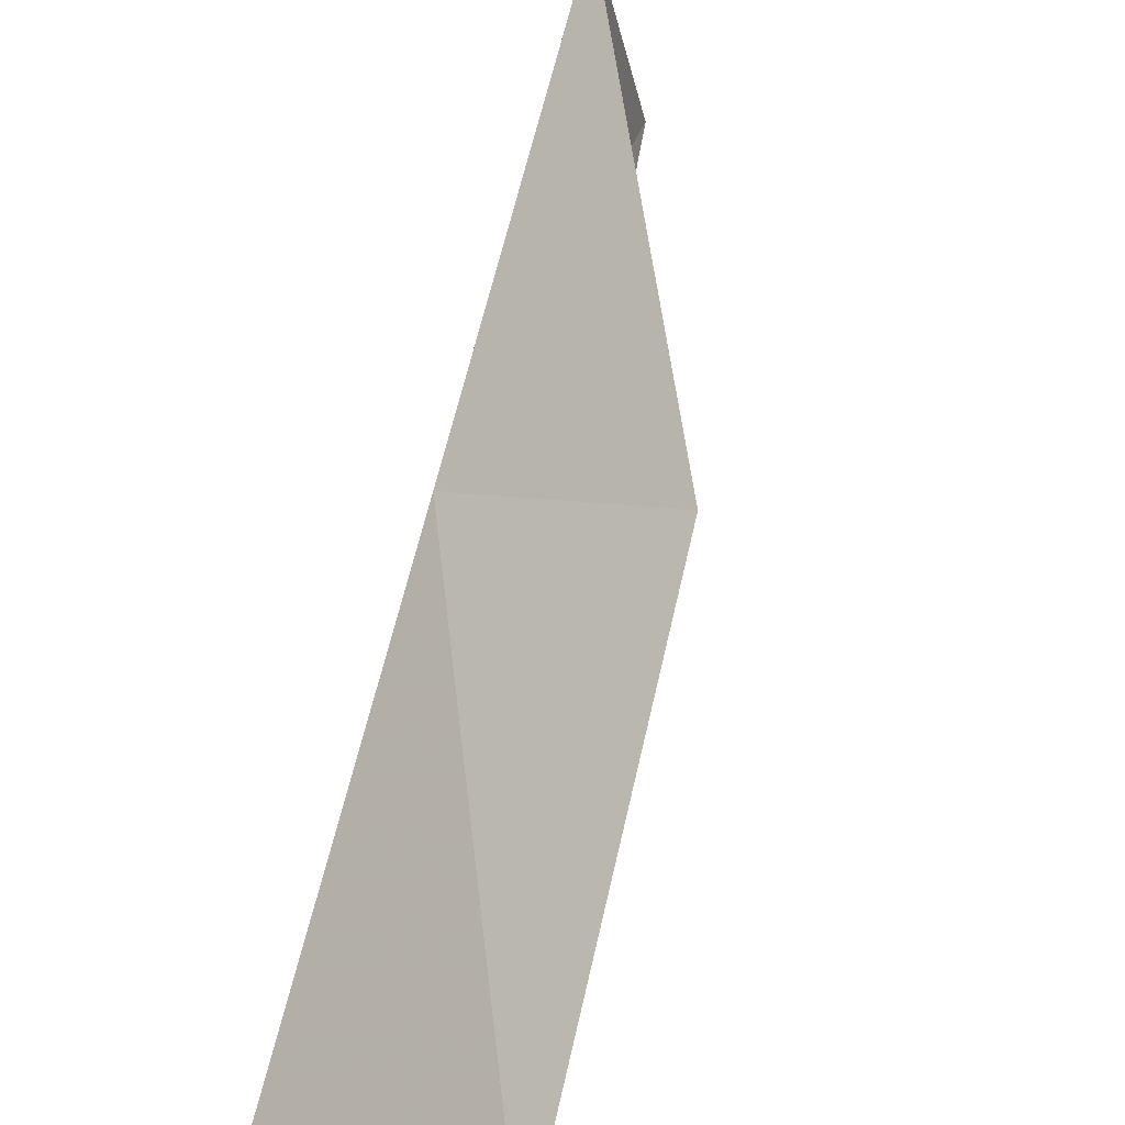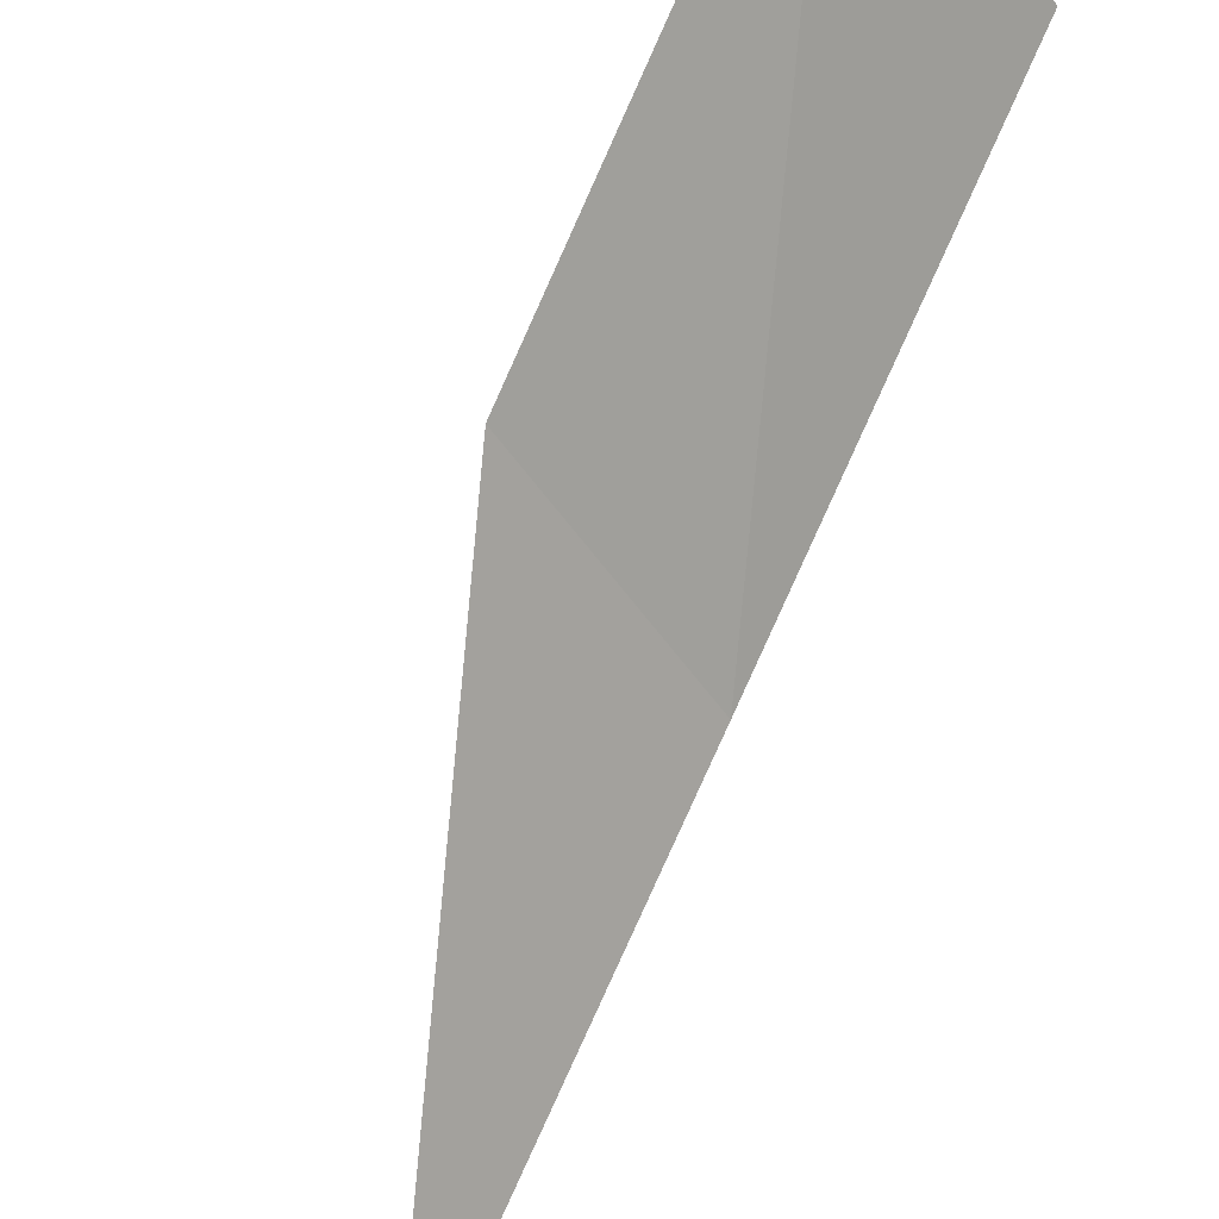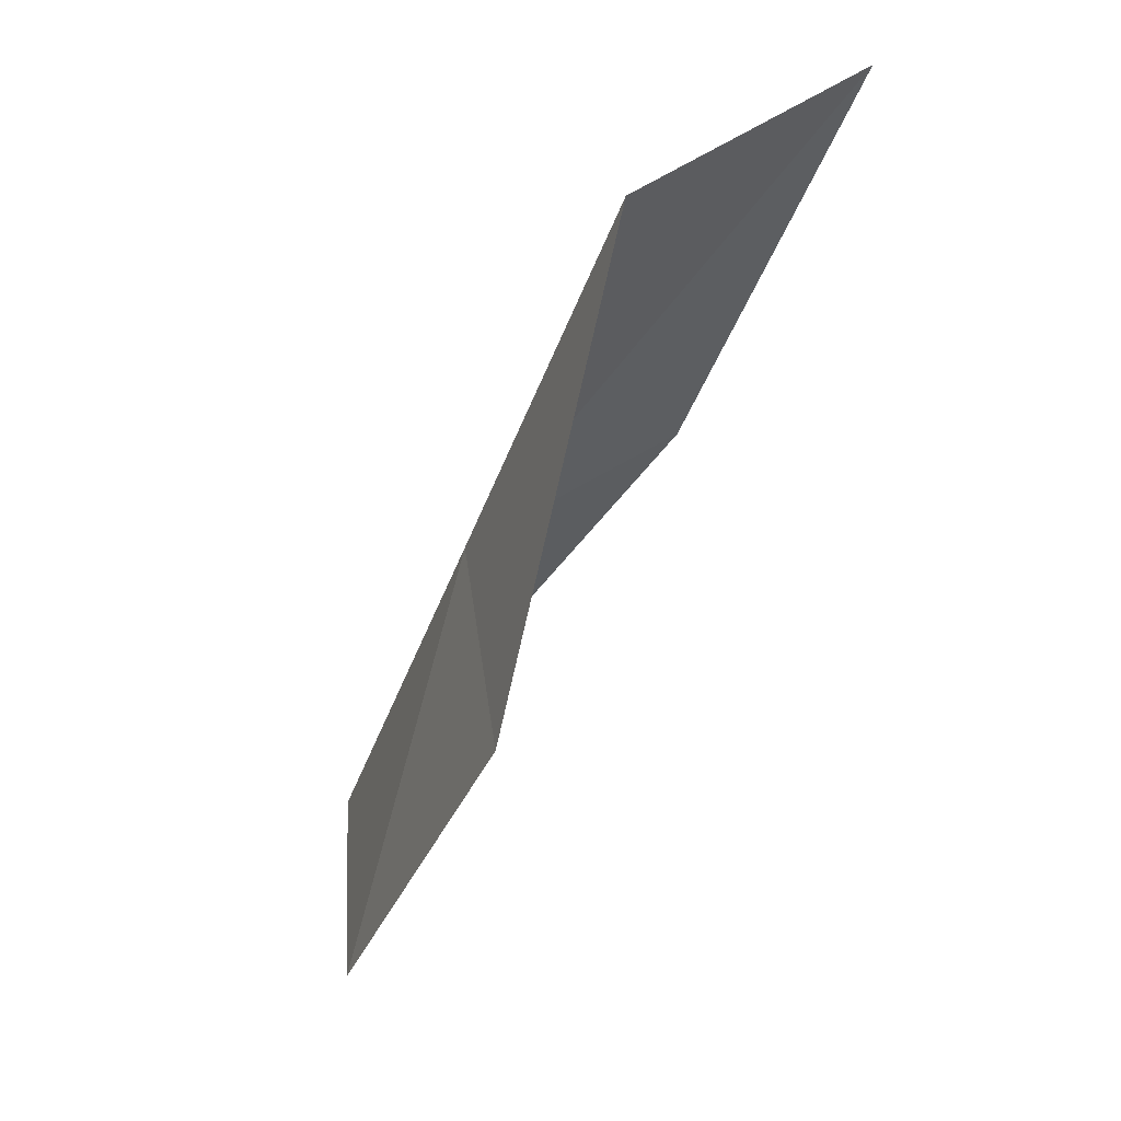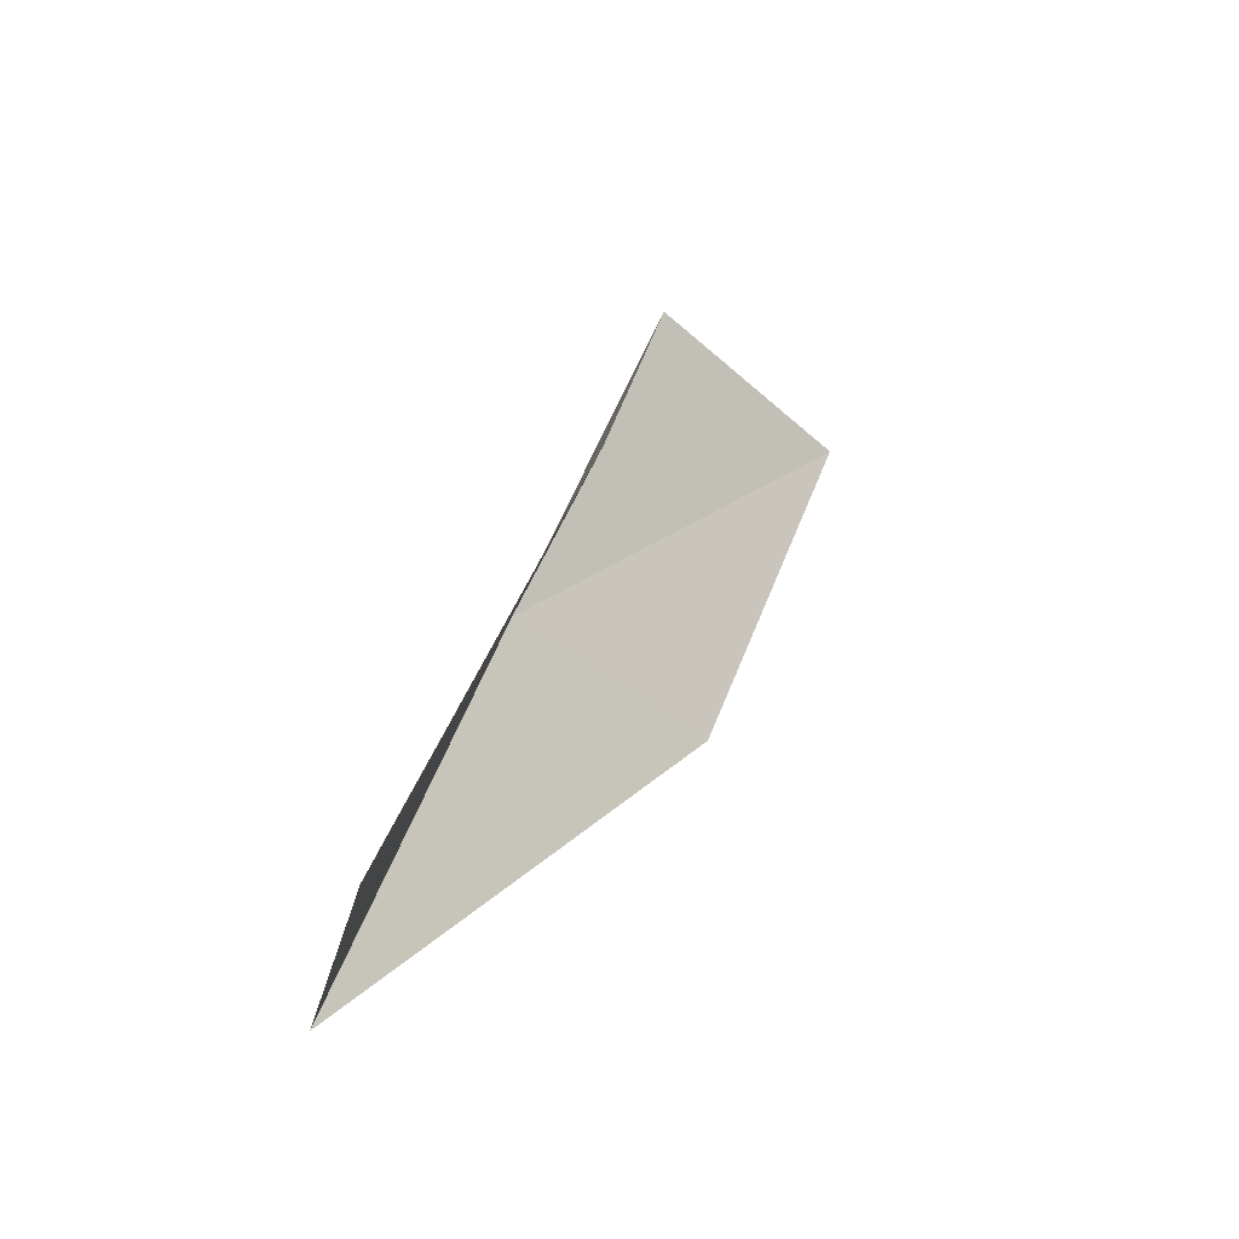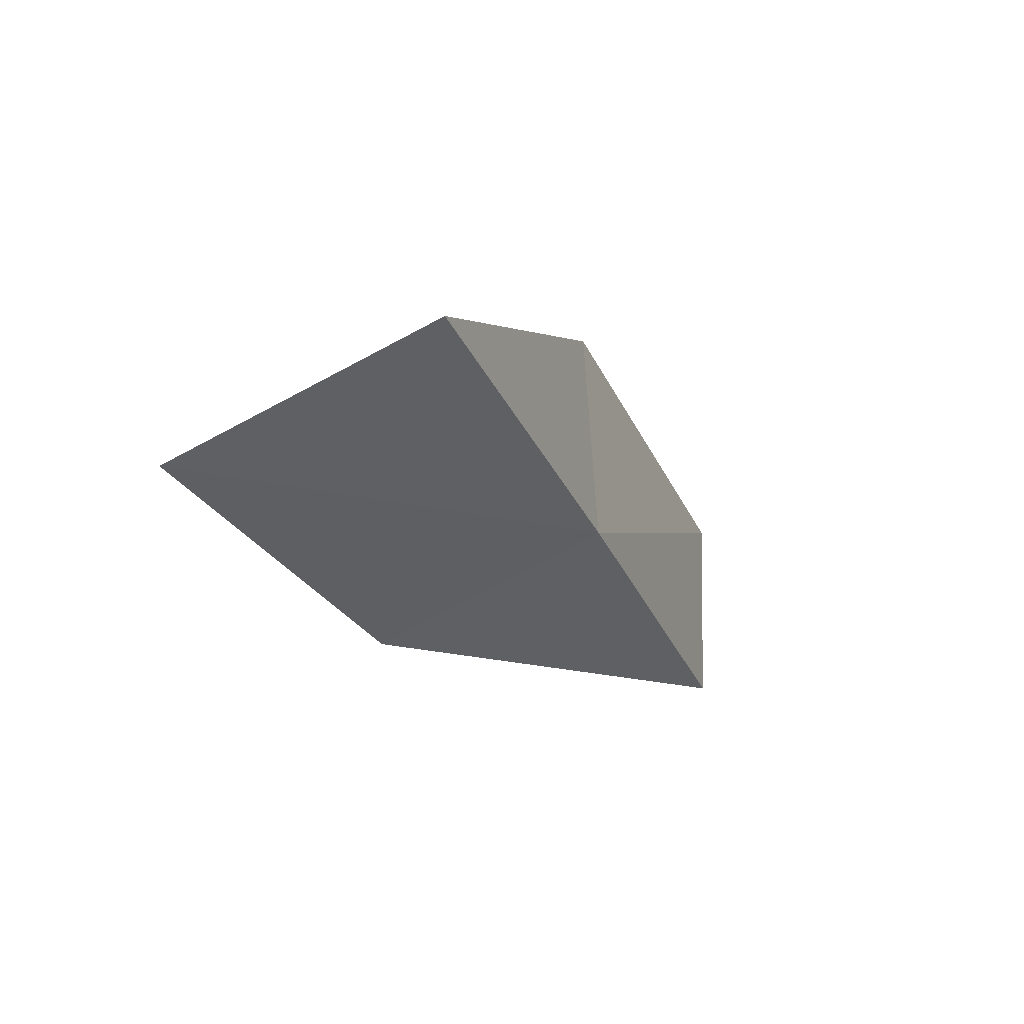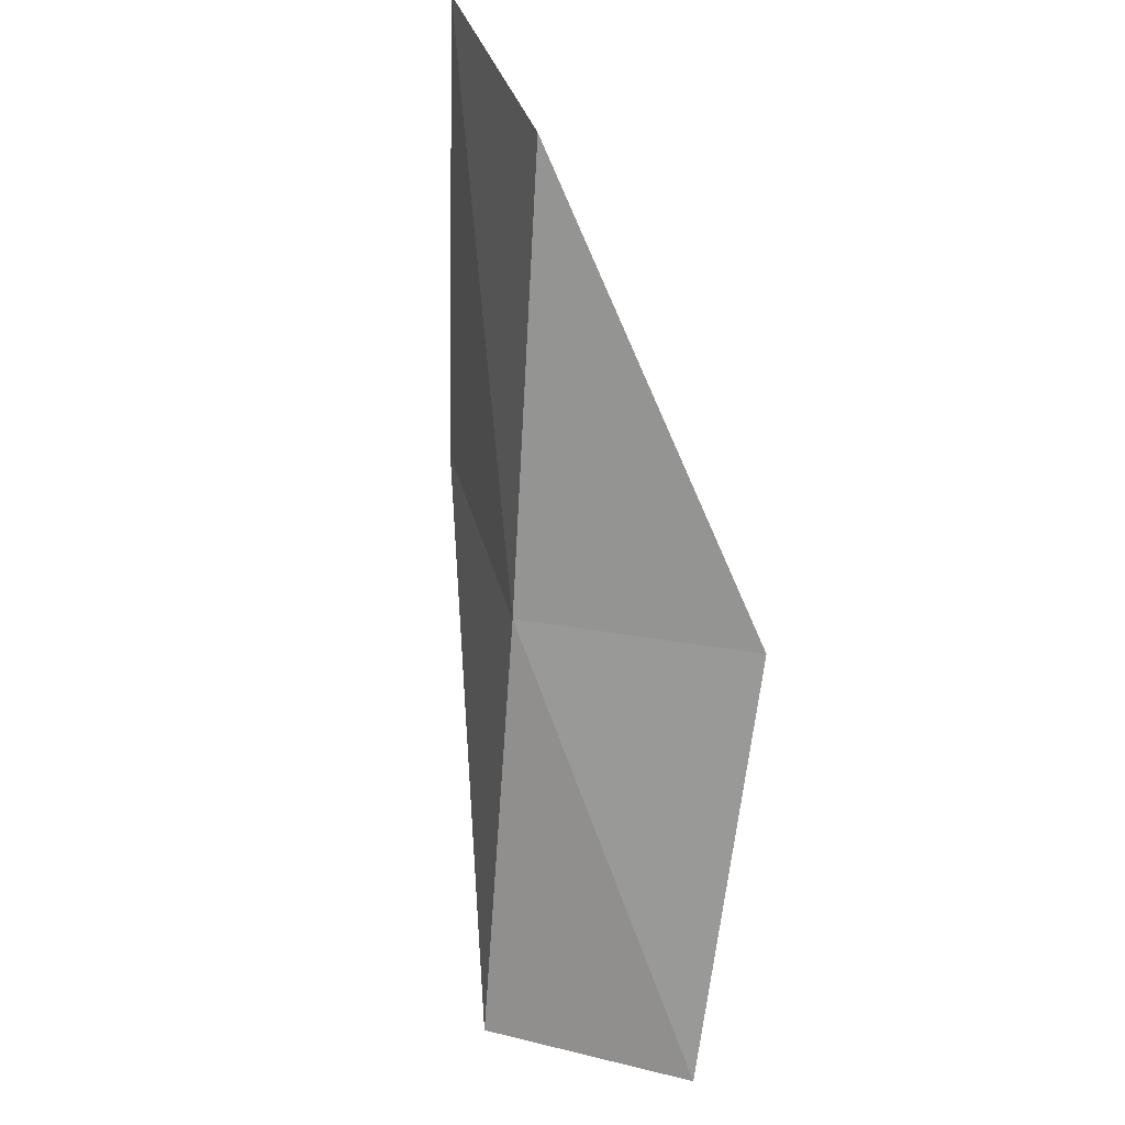
<metadata>
{"format":"obj","ext":"obj","renderer":"f3d","projection":"perspective","resolution":1024,"background":"white","views":[{"elev":66.8,"azim":31.0,"up":"+Y"},{"elev":77.8,"azim":-137.0,"up":"+Y"},{"elev":51.3,"azim":9.6,"up":"+Z"},{"elev":-37.7,"azim":-2.1,"up":"+Z"},{"elev":62.0,"azim":-165.1,"up":"+Z"},{"elev":40.2,"azim":-60.5,"up":"+Z"}]}
</metadata>
<code>
v 22.45 -22.38 39.23
v 23.19 -24.69 39.23
v 23.88 -21.87 43.59
v 25.78 -19.81 43.59
v 24.31 -20.54 39.23
v 21.52 -24.96 34.87
v 21.03 -22.81 34.87
f 1 3 2
f 1 5 4
f 1 4 3
f 1 6 7
f 1 2 6
f 1 7 5

</code>
